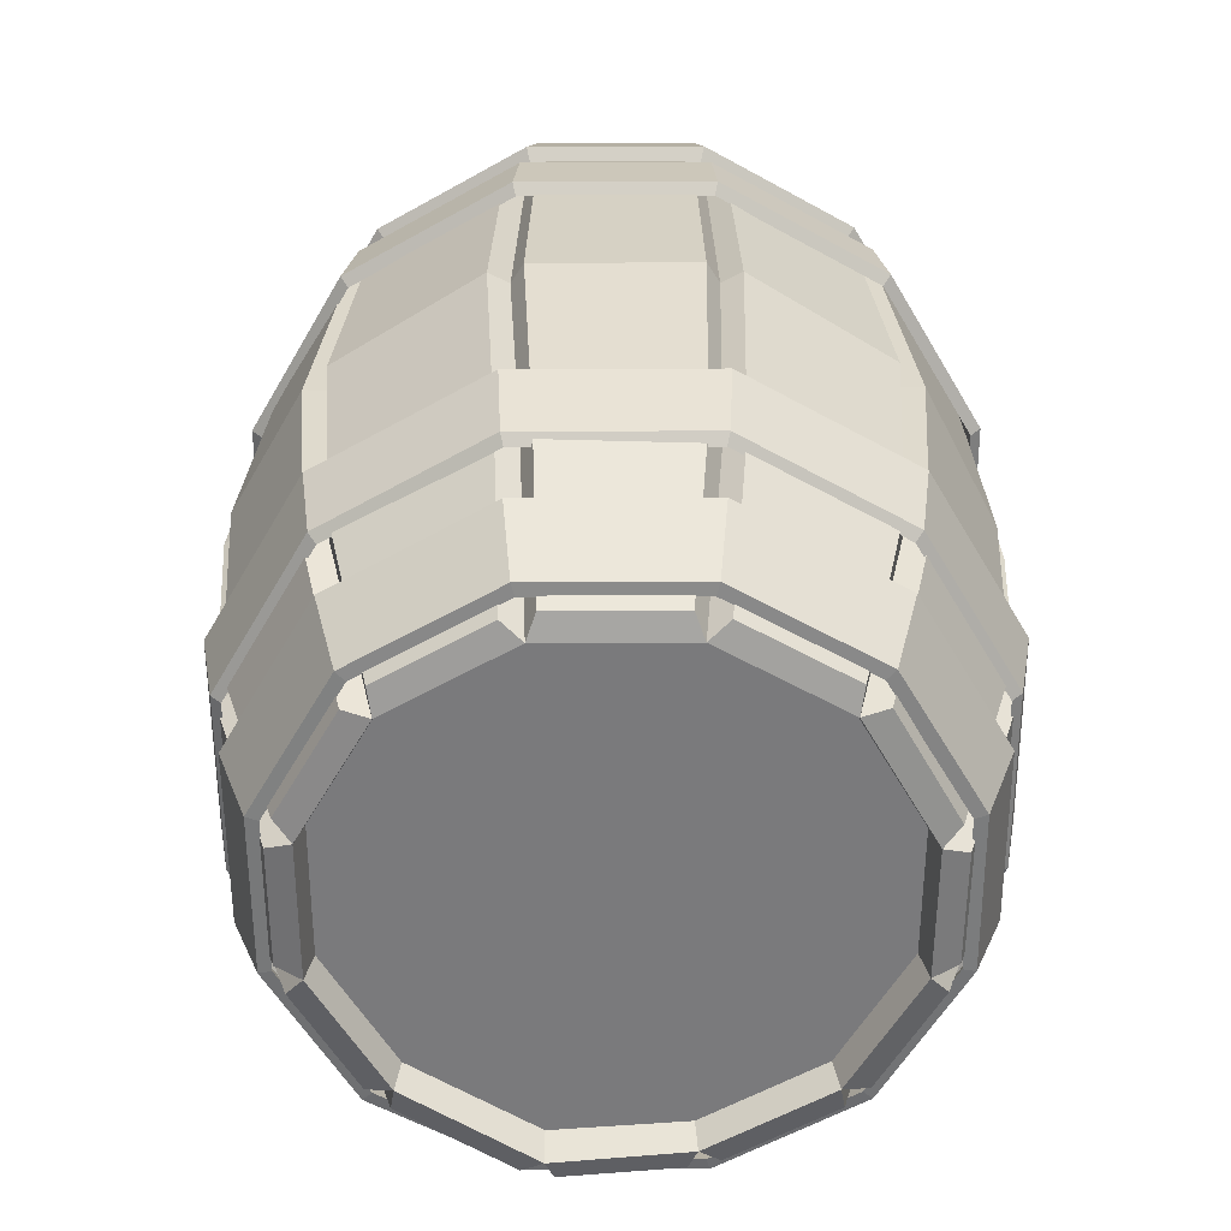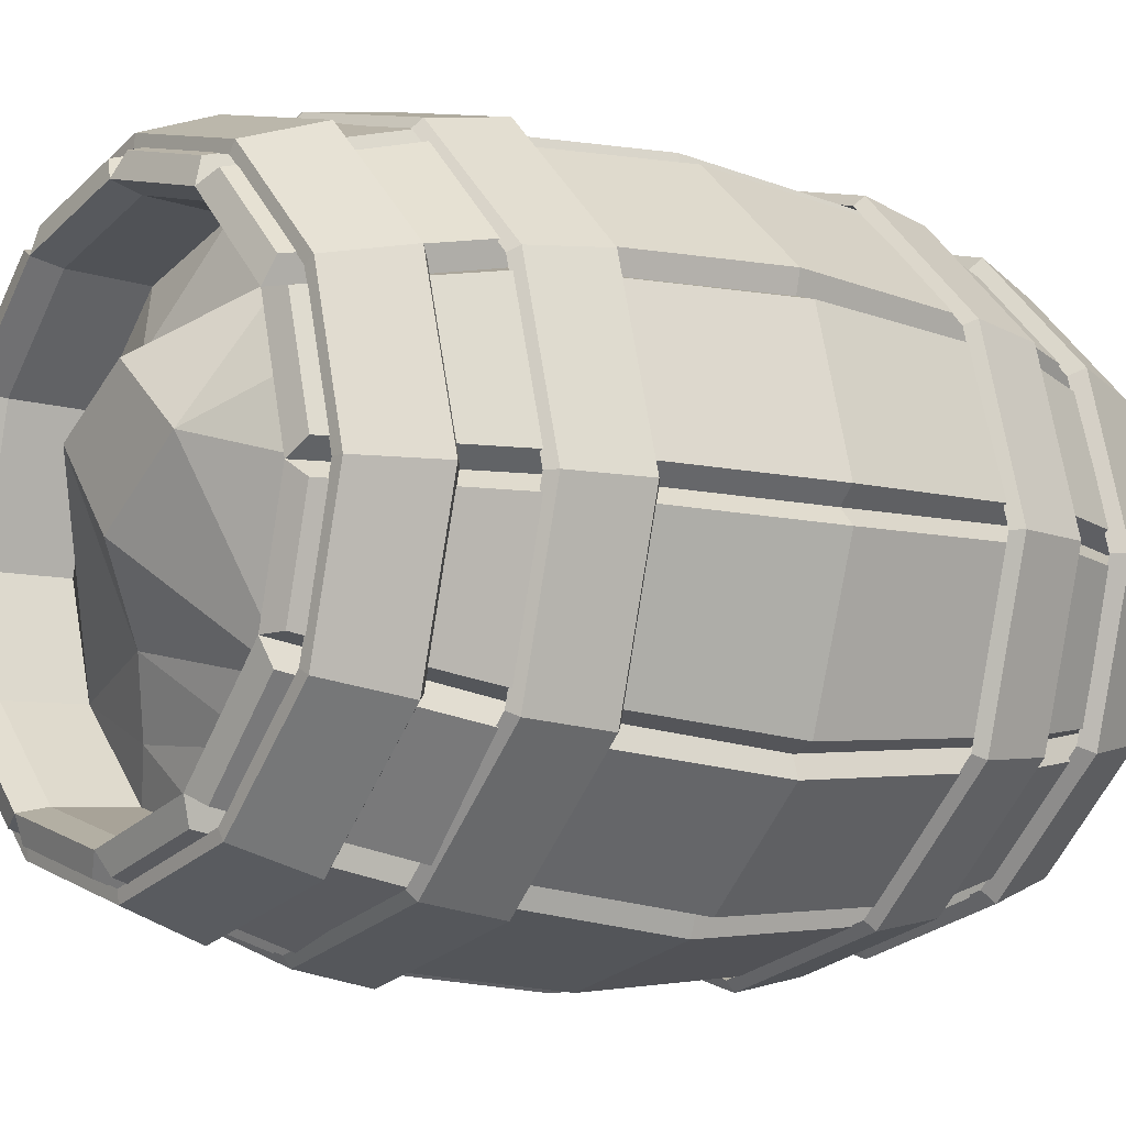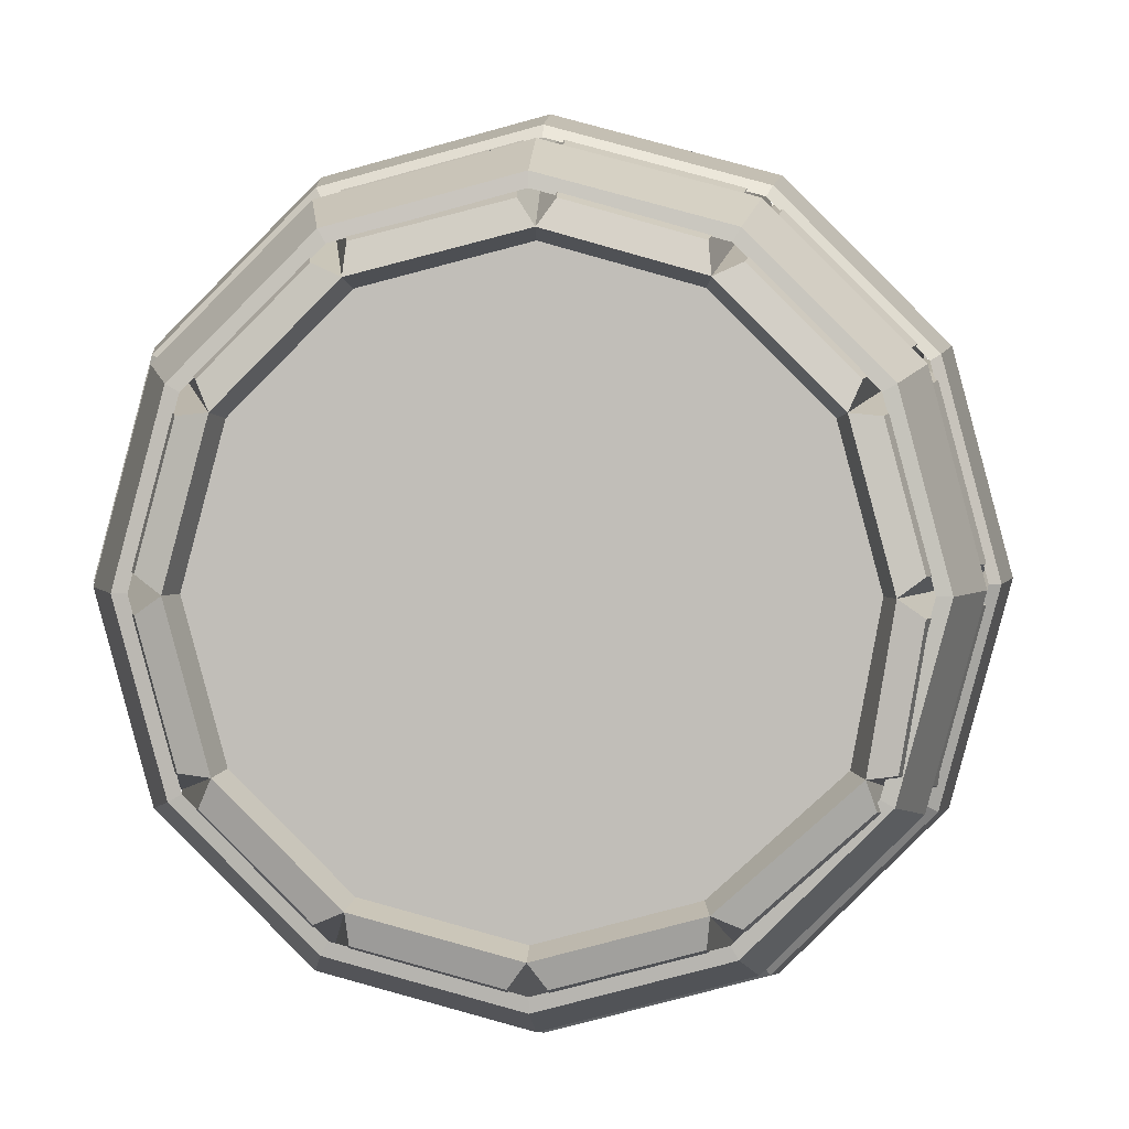
<metadata>
{"format":"obj","ext":"obj","renderer":"f3d","projection":"perspective","resolution":1024,"background":"white","views":[{"elev":-58.2,"azim":-74.8,"up":"+Y"},{"elev":-8.7,"azim":-127.4,"up":"+Z"},{"elev":3.1,"azim":3.6,"up":"+Z"}]}
</metadata>
<code>
v -17.73 0 -10.21
v -10.21 0 -17.73
v 0.06356 0 -20.48
v 0.5908 0 20.62
v -10.21 0 17.87
v -17.73 0 10.34
v -20.49 0 0.06786
v -18.02 69.99 -9.46
v -10.21 69.99 -17.73
v 0.06356 69.99 -20.48
v 0.06356 69.99 20.62
v -10.21 69.99 17.87
v -17.73 69.99 10.34
v -20.49 69.99 0.06786
v 1.491 34.99 26.91
v -12.79 34.99 23.89
v -23.74 34.99 13.81
v -27.42 34.99 0.06786
v -22.94 34.99 -14.5
v -13.68 34.99 -23.74
v 0.06356 34.99 -27.42
v -14.08 54.8 -21.43
v -22.26 54.8 -12.82
v -25.71 54.8 0.06786
v -22.26 54.8 12.95
v -13.5 54.8 21.87
v 0.06356 54.8 25.84
v 0.06356 54.8 -25.71
v 0.06356 15.19 25.84
v -12.82 15.19 22.39
v -22.26 15.19 12.95
v -25.71 15.19 0.8484
v -22.26 15.19 -12.82
v -12.82 15.19 -22.25
v 0.06356 15.19 -25.71
v -13.16 34.99 -25.44
v -1.241 34.99 -28.63
v -1.176 54.94 -26.91
v -13.47 54.94 -23.18
v -12.35 15.05 -23.91
v -1.176 15.05 -26.91
v -1.11 69.44 -22.13
v -10.02 69.44 -19.74
v -10.02 0.5444 -19.74
v -1.11 0.5444 -22.13
v -14.64 34.99 24.29
v -24.14 34.99 15.55
v -22.68 54.94 14.63
v -15.09 54.94 22.34
v -14.5 15.05 22.81
v -22.68 15.05 14.63
v -18.58 69.44 12.18
v -12.05 69.44 18.71
v -12.05 0.5444 18.71
v -18.58 0.5444 12.18
v -28.64 34.99 -1.237
v -24.74 34.99 -13.88
v -23.92 54.94 -12.35
v -26.91 54.94 -1.171
v -26.91 15.05 -0.48
v -23.92 15.05 -12.35
v -19.99 69.44 -9.392
v -22.14 69.44 -1.106
v -22.14 0.5444 -1.106
v -19.75 0.5444 -10.02
v -23.44 34.99 -16.14
v -15.42 34.99 -24.14
v -15.61 54.94 -21.94
v -22.68 54.94 -14.49
v -22.68 15.05 -14.49
v -14.5 15.05 -22.67
v -12.05 69.44 -18.57
v -18.82 69.44 -11.42
v -18.58 0.5444 -12.05
v -12.05 0.5444 -18.57
v 0.01272 34.99 28.21
v -12.38 34.99 25.59
v -12.95 54.94 23.58
v -1.176 54.94 27.04
v -1.176 15.05 27.04
v -12.35 15.05 24.05
v -10.02 69.44 19.88
v -1.11 69.44 22.27
v -0.4785 0.5444 22.27
v -10.02 0.5444 19.88
v -25.45 34.99 13.29
v -28.64 34.99 1.373
v -26.91 54.94 1.307
v -23.92 54.94 12.48
v -23.92 15.05 12.48
v -26.91 15.05 1.998
v -22.14 69.44 1.241
v -19.75 69.44 10.15
v -19.75 0.5444 10.15
v -22.14 0.5444 1.241
v -17.17 2.306 -9.935
v -9.874 2.306 -17.23
v 0.06356 2.306 0.03532
v 0.06356 2.306 -19.9
v 0.4802 2.306 19.98
v -9.874 2.306 17.3
v -17.17 2.306 10.01
v -19.84 2.306 0.03532
v -17.4 67.68 -9.345
v -9.874 67.73 -17.23
v 0.06356 67.68 -19.9
v 0.06356 67.68 19.98
v -9.874 67.68 17.3
v -17.17 67.68 10.01
v -19.84 67.68 0.03532
v 18.96 0 -10.02
v 10.34 0 -17.73
v 10.34 0 17.87
v 17.86 0 10.34
v 20.61 0 0.06786
v 17.86 69.99 -10.21
v 10.34 69.99 -17.73
v 10.34 69.99 17.87
v 17.86 69.99 10.34
v 20.67 69.99 -1.396
v 13.81 34.99 23.87
v 23.87 34.99 13.81
v 27.4 34.99 1.077
v 23.87 34.99 -13.67
v 13.81 34.99 -23.74
v 12.95 54.8 -22.25
v 22.7 54.8 -12.18
v 25.84 54.8 0.06786
v 22.38 54.8 12.95
v 12.95 54.8 22.39
v 12.95 15.19 22.39
v 22.38 15.19 12.95
v 25.84 15.19 0.06786
v 22.38 15.19 -12.82
v 12.2 15.19 -22.58
v 13.29 34.99 -25.44
v 1.368 34.99 -28.63
v 1.303 54.94 -26.91
v 12.48 54.94 -23.91
v 11.82 15.05 -24.2
v 1.303 15.05 -26.91
v 1.237 69.44 -22.13
v 10.15 69.44 -19.74
v 10.15 0.5444 -19.74
v 1.237 0.5444 -22.13
v 15.54 34.99 24.27
v 24.27 34.99 15.55
v 22.8 54.94 14.63
v 14.62 54.94 22.81
v 14.62 15.05 22.81
v 22.8 15.05 14.63
v 18.7 69.44 12.18
v 12.18 69.44 18.71
v 12.18 0.5444 18.71
v 18.7 0.5444 12.18
v 28.64 34.99 -0.3505
v 25.57 34.99 -13.15
v 24.32 54.94 -11.79
v 27.04 54.94 -1.171
v 27.04 15.05 -1.171
v 24.04 15.05 -12.35
v 19.88 69.44 -10.02
v 22.31 69.44 -2.328
v 22.26 0.5444 -1.106
v 20.79 0.5444 -9.859
v 24.27 34.99 -15.41
v 15.54 34.99 -24.14
v 14.62 54.94 -22.67
v 23.16 54.94 -13.77
v 22.8 15.05 -14.49
v 13.96 15.05 -22.96
v 12.18 69.44 -18.57
v 18.7 69.44 -12.05
v 19.62 0.5444 -11.89
v 12.18 0.5444 -18.57
v 2.622 34.99 28.21
v 13.29 34.99 25.58
v 12.48 54.94 24.05
v 1.303 54.94 27.04
v 1.303 15.05 27.04
v 12.48 15.05 24.05
v 10.15 69.44 19.88
v 1.237 69.44 22.27
v 1.74 0.5444 22.27
v 10.15 0.5444 19.88
v 25.57 34.99 13.29
v 28.64 34.99 2.259
v 27.04 54.94 1.307
v 24.04 54.94 12.48
v 24.04 15.05 12.48
v 27.04 15.05 1.307
v 22.31 69.44 0.01855
v 19.88 69.44 10.15
v 19.88 0.5444 10.15
v 22.26 0.5444 1.241
v 18.17 2.306 -9.787
v 10 2.306 -17.23
v 10 2.306 17.3
v 17.3 2.306 10.01
v 19.97 2.306 0.03532
v 17.3 67.68 -9.935
v 10 67.68 -17.23
v 10 67.68 17.3
v 17.3 67.68 10.01
v 20.01 67.68 -1.119
v 23.79 56.08 -13.63
v 13.76 56.08 -23.66
v 0.06356 56.08 -27.33
v -13.63 56.08 -23.66
v -23.66 56.08 -13.63
v -27.33 56.08 0.06786
v -23.66 56.08 13.76
v -13.63 56.08 23.79
v 0.06356 56.08 27.46
v 13.76 56.08 23.79
v 23.79 56.08 13.76
v 27.46 56.08 0.06786
v 24.81 49.87 -14.22
v 14.35 49.87 -24.67
v 0.06356 49.87 -28.5
v -14.22 49.87 -24.67
v -24.68 49.87 -14.22
v -28.51 49.87 0.06786
v -24.68 49.87 14.35
v -14.22 49.87 24.81
v 0.06356 49.87 28.64
v 14.35 49.87 24.81
v 24.81 49.87 14.35
v 28.63 49.87 0.06786
v 20.66 68.27 -11.82
v 11.96 68.27 -20.53
v 0.06356 68.27 -23.72
v -11.83 68.27 -20.53
v -20.53 68.27 -11.82
v -23.72 68.27 0.06786
v -20.53 68.27 11.96
v -11.83 68.27 20.67
v 0.06356 68.27 23.85
v 11.96 68.27 20.67
v 20.66 68.27 11.96
v 23.85 68.27 0.06786
v 22.66 62.2 -12.98
v 13.11 62.2 -22.53
v 0.06356 62.2 -26.02
v -12.98 62.2 -22.53
v -22.53 62.2 -12.98
v -26.03 62.2 0.06786
v -22.53 62.2 13.11
v -12.98 62.2 22.66
v 0.06356 62.2 26.16
v 13.11 62.2 22.66
v 22.66 62.2 13.11
v 26.15 62.2 0.06786
v 23.09 56.7 -13.22
v 13.36 56.7 -22.95
v 0.06356 56.7 -26.52
v -13.23 56.7 -22.95
v -22.96 56.7 -13.22
v -26.52 56.7 0.06786
v -22.96 56.7 13.36
v -13.23 56.7 23.09
v 0.06356 56.7 26.65
v 13.36 56.7 23.09
v 23.09 56.7 13.36
v 26.65 56.7 0.06786
v 24.07 49.14 -13.79
v 13.93 49.14 -23.94
v 0.06356 49.14 -27.66
v -13.8 49.14 -23.94
v -23.95 49.14 -13.79
v -27.66 49.14 0.06786
v -23.95 49.14 13.93
v -13.8 49.14 24.08
v 0.06356 49.14 27.79
v 13.93 49.14 24.08
v 24.07 49.14 13.93
v 27.79 49.14 0.06786
v 19.81 68.36 -11.33
v 11.46 68.36 -19.68
v 0.06356 68.36 -22.73
v -11.34 68.36 -19.68
v -19.68 68.36 -11.33
v -22.74 68.36 0.06786
v -19.68 68.36 11.47
v -11.34 68.36 19.81
v 0.06356 68.36 22.87
v 11.46 68.36 19.81
v 19.81 68.36 11.47
v 22.87 68.36 0.06786
v 21.73 61.29 -12.44
v 12.57 61.29 -21.59
v 0.06356 61.29 -24.95
v -12.44 61.29 -21.59
v -21.6 61.29 -12.44
v -24.95 61.29 0.06786
v -21.6 61.29 12.57
v -12.44 61.29 21.73
v 0.06356 61.29 25.08
v 12.57 61.29 21.73
v 21.73 61.29 12.57
v 25.08 61.29 0.06786
v 23.79 13.91 -13.63
v 13.76 13.91 -23.66
v 0.06356 13.91 -27.33
v -13.63 13.91 -23.66
v -23.66 13.91 -13.63
v -27.33 13.91 0.06786
v -23.66 13.91 13.76
v -13.63 13.91 23.79
v 0.06356 13.91 27.46
v 13.76 13.91 23.79
v 23.79 13.91 13.76
v 27.46 13.91 0.06786
v 24.81 20.12 -14.22
v 14.35 20.12 -24.67
v 0.06356 20.12 -28.5
v -14.22 20.12 -24.67
v -24.68 20.12 -14.22
v -28.51 20.12 0.06786
v -24.68 20.12 14.35
v -14.22 20.12 24.81
v 0.06356 20.12 28.64
v 14.35 20.12 24.81
v 24.81 20.12 14.35
v 28.63 20.12 0.06786
v 20.66 1.72 -11.82
v 11.96 1.72 -20.53
v 0.06356 1.72 -23.72
v -11.83 1.72 -20.53
v -20.53 1.72 -11.82
v -23.72 1.72 0.06786
v -20.53 1.72 11.96
v -11.83 1.72 20.67
v 0.06356 1.72 23.85
v 11.96 1.72 20.67
v 20.66 1.72 11.96
v 23.85 1.72 0.06786
v 22.66 7.783 -12.98
v 13.11 7.783 -22.53
v 0.06356 7.783 -26.02
v -12.98 7.783 -22.53
v -22.53 7.783 -12.98
v -26.03 7.783 0.06786
v -22.53 7.783 13.11
v -12.98 7.783 22.66
v 0.06356 7.783 26.16
v 13.11 7.783 22.66
v 22.66 7.783 13.11
v 26.15 7.783 0.06786
v 23.09 13.29 -13.22
v 13.36 13.29 -22.95
v 0.06356 13.29 -26.52
v -13.23 13.29 -22.95
v -22.96 13.29 -13.22
v -26.52 13.29 0.06786
v -22.96 13.29 13.36
v -13.23 13.29 23.09
v 0.06356 13.29 26.65
v 13.36 13.29 23.09
v 23.09 13.29 13.36
v 26.65 13.29 0.06786
v 24.07 20.84 -13.79
v 13.93 20.84 -23.94
v 0.06356 20.84 -27.66
v -13.8 20.84 -23.94
v -23.95 20.84 -13.79
v -27.66 20.84 0.06786
v -23.95 20.84 13.93
v -13.8 20.84 24.08
v 0.06356 20.84 27.79
v 13.93 20.84 24.08
v 24.07 20.84 13.93
v 27.79 20.84 0.06786
v 19.81 1.628 -11.33
v 11.46 1.628 -19.68
v 0.06356 1.628 -22.73
v -11.34 1.628 -19.68
v -19.68 1.628 -11.33
v -22.74 1.628 0.06786
v -19.68 1.628 11.47
v -11.34 1.628 19.81
v 0.06356 1.628 22.87
v 11.46 1.628 19.81
v 19.81 1.628 11.47
v 22.87 1.628 0.06786
v 21.73 8.699 -12.44
v 12.57 8.699 -21.59
v 0.06356 8.699 -24.95
v -12.44 8.699 -21.59
v -21.6 8.699 -12.44
v -24.95 8.699 0.06786
v -21.6 8.699 12.57
v -12.44 8.699 21.73
v 0.06356 8.699 25.08
v 12.57 8.699 21.73
v 21.73 8.699 12.57
v 25.08 8.699 0.06786
v -17.17 61.27 -9.221
v -9.743 61.34 -17.01
v 0.06384 61.26 -19.64
v 0.06733 61.26 19.71
v -9.743 61.26 17.08
v -16.94 61.26 9.874
v -19.58 61.26 0.03532
v 17.07 61.26 -9.803
v 9.87 61.26 -17.01
v 9.87 61.26 17.08
v 17.07 61.26 9.874
v 19.75 61.26 -1.104
v -9.936 62.68 -10.76
v -6.206 62.03 -14.54
v 7.232 62.73 -13.28
v -7.335 61.83 14.39
v 6.656 63.76 11.48
v 1.026 68.49 9.782
v -5.745 68.49 4.264
v 2.487 68.49 -1.154
v 4.863 64.61 -7.717
v 8.023 68.49 5.45
f 66 69 68 67
f 36 39 38 37
f 76 79 78 77
f 46 49 48 47
f 86 89 88 87
f 56 59 58 57
f 97 98 96
f 99 98 97
f 101 98 100
f 102 98 101
f 103 98 102
f 96 98 103
f 410 417 418
f 411 418 412
f 403 416 404
f 404 416 410
f 80 76 77 81
f 50 46 47 51
f 90 86 87 91
f 60 56 57 61
f 70 66 67 71
f 40 36 37 41
f 69 73 72 68
f 59 63 62 58
f 89 93 92 88
f 49 53 52 48
f 79 83 82 78
f 39 43 42 38
f 84 80 81 85
f 54 50 51 55
f 94 90 91 95
f 64 60 61 65
f 74 70 71 75
f 44 40 41 45
f 21 37 38 28
f 22 39 36 20
f 35 41 37 21
f 20 36 40 34
f 28 38 42 10
f 10 42 43 9
f 9 43 39 22
f 2 44 45 3
f 3 45 41 35
f 34 40 44 2
f 17 47 48 25
f 26 49 46 16
f 31 51 47 17
f 16 46 50 30
f 25 48 52 13
f 13 52 53 12
f 12 53 49 26
f 5 54 55 6
f 6 55 51 31
f 30 50 54 5
f 19 57 58 23
f 24 59 56 18
f 33 61 57 19
f 18 56 60 32
f 23 58 62 8
f 8 62 63 14
f 14 63 59 24
f 7 64 65 1
f 1 65 61 33
f 32 60 64 7
f 20 67 68 22
f 23 69 66 19
f 34 71 67 20
f 19 66 70 33
f 22 68 72 9
f 9 72 73 8
f 8 73 69 23
f 1 74 75 2
f 2 75 71 34
f 33 70 74 1
f 16 77 78 26
f 27 79 76 15
f 30 81 77 16
f 15 76 80 29
f 26 78 82 12
f 12 82 83 11
f 11 83 79 27
f 4 84 85 5
f 5 85 81 30
f 29 80 84 4
f 18 87 88 24
f 25 89 86 17
f 32 91 87 18
f 17 86 90 31
f 24 88 92 14
f 14 92 93 13
f 13 93 89 25
f 6 94 95 7
f 7 95 91 32
f 31 90 94 6
f 2 97 96 1
f 3 99 97 2
f 5 101 100 4
f 6 102 101 5
f 7 103 102 6
f 1 96 103 7
f 8 104 105 9
f 9 105 106 10
f 11 107 108 12
f 12 108 109 13
f 13 109 110 14
f 14 110 104 8
f 166 167 168 169
f 136 137 138 139
f 176 177 178 179
f 146 147 148 149
f 186 187 188 189
f 156 157 158 159
f 197 196 98
f 99 197 98
f 198 100 98
f 199 198 98
f 200 199 98
f 196 200 98
f 180 181 177 176
f 150 151 147 146
f 190 191 187 186
f 160 161 157 156
f 170 171 167 166
f 140 141 137 136
f 169 168 172 173
f 159 158 162 163
f 189 188 192 193
f 149 148 152 153
f 179 178 182 183
f 139 138 142 143
f 184 185 181 180
f 154 155 151 150
f 194 195 191 190
f 164 165 161 160
f 174 175 171 170
f 144 145 141 140
f 21 28 138 137
f 126 125 136 139
f 35 21 137 141
f 125 135 140 136
f 28 10 142 138
f 10 117 143 142
f 117 126 139 143
f 112 3 145 144
f 3 35 141 145
f 135 112 144 140
f 122 129 148 147
f 130 121 146 149
f 132 122 147 151
f 121 131 150 146
f 129 119 152 148
f 119 118 153 152
f 118 130 149 153
f 113 114 155 154
f 114 132 151 155
f 131 113 154 150
f 124 127 158 157
f 128 123 156 159
f 134 124 157 161
f 123 133 160 156
f 127 116 162 158
f 116 120 163 162
f 120 128 159 163
f 115 111 165 164
f 111 134 161 165
f 133 115 164 160
f 125 126 168 167
f 127 124 166 169
f 135 125 167 171
f 124 134 170 166
f 126 117 172 168
f 117 116 173 172
f 116 127 169 173
f 111 112 175 174
f 112 135 171 175
f 134 111 174 170
f 121 130 178 177
f 27 15 176 179
f 131 121 177 181
f 15 29 180 176
f 130 118 182 178
f 118 11 183 182
f 11 27 179 183
f 4 113 185 184
f 113 131 181 185
f 29 4 184 180
f 123 128 188 187
f 129 122 186 189
f 133 123 187 191
f 122 132 190 186
f 128 120 192 188
f 120 119 193 192
f 119 129 189 193
f 114 115 195 194
f 115 133 191 195
f 132 114 194 190
f 112 111 196 197
f 3 112 197 99
f 113 4 100 198
f 114 113 198 199
f 115 114 199 200
f 111 115 200 196
f 116 117 202 201
f 117 10 106 202
f 11 118 203 107
f 118 119 204 203
f 119 120 205 204
f 120 116 201 205
f 206 218 219 207
f 207 219 220 208
f 208 220 221 209
f 209 221 222 210
f 210 222 223 211
f 211 223 224 212
f 212 224 225 213
f 213 225 226 214
f 214 226 227 215
f 215 227 228 216
f 216 228 229 217
f 217 229 218 206
f 230 242 243 231
f 231 243 244 232
f 232 244 245 233
f 233 245 246 234
f 234 246 247 235
f 235 247 248 236
f 236 248 249 237
f 237 249 250 238
f 238 250 251 239
f 239 251 252 240
f 240 252 253 241
f 241 253 242 230
f 207 255 254 206
f 208 256 255 207
f 209 257 256 208
f 210 258 257 209
f 211 259 258 210
f 212 260 259 211
f 213 261 260 212
f 214 262 261 213
f 215 263 262 214
f 216 264 263 215
f 217 265 264 216
f 206 254 265 217
f 218 266 267 219
f 219 267 268 220
f 220 268 269 221
f 221 269 270 222
f 222 270 271 223
f 223 271 272 224
f 224 272 273 225
f 225 273 274 226
f 226 274 275 227
f 227 275 276 228
f 228 276 277 229
f 229 277 266 218
f 231 279 278 230
f 232 280 279 231
f 233 281 280 232
f 234 282 281 233
f 235 283 282 234
f 236 284 283 235
f 237 285 284 236
f 238 286 285 237
f 239 287 286 238
f 240 288 287 239
f 241 289 288 240
f 230 278 289 241
f 242 290 291 243
f 243 291 292 244
f 244 292 293 245
f 245 293 294 246
f 246 294 295 247
f 247 295 296 248
f 248 296 297 249
f 249 297 298 250
f 250 298 299 251
f 251 299 300 252
f 252 300 301 253
f 253 301 290 242
f 302 303 315 314
f 303 304 316 315
f 304 305 317 316
f 305 306 318 317
f 306 307 319 318
f 307 308 320 319
f 308 309 321 320
f 309 310 322 321
f 310 311 323 322
f 311 312 324 323
f 312 313 325 324
f 313 302 314 325
f 326 327 339 338
f 327 328 340 339
f 328 329 341 340
f 329 330 342 341
f 330 331 343 342
f 331 332 344 343
f 332 333 345 344
f 333 334 346 345
f 334 335 347 346
f 335 336 348 347
f 336 337 349 348
f 337 326 338 349
f 303 302 350 351
f 304 303 351 352
f 305 304 352 353
f 306 305 353 354
f 307 306 354 355
f 308 307 355 356
f 309 308 356 357
f 310 309 357 358
f 311 310 358 359
f 312 311 359 360
f 313 312 360 361
f 302 313 361 350
f 314 315 363 362
f 315 316 364 363
f 316 317 365 364
f 317 318 366 365
f 318 319 367 366
f 319 320 368 367
f 320 321 369 368
f 321 322 370 369
f 322 323 371 370
f 323 324 372 371
f 324 325 373 372
f 325 314 362 373
f 327 326 374 375
f 328 327 375 376
f 329 328 376 377
f 330 329 377 378
f 331 330 378 379
f 332 331 379 380
f 333 332 380 381
f 334 333 381 382
f 335 334 382 383
f 336 335 383 384
f 337 336 384 385
f 326 337 385 374
f 338 339 387 386
f 339 340 388 387
f 340 341 389 388
f 341 342 390 389
f 342 343 391 390
f 343 344 392 391
f 344 345 393 392
f 345 346 394 393
f 346 347 395 394
f 347 348 396 395
f 348 349 397 396
f 349 338 386 397
f 105 104 398 399
f 106 105 399 400
f 108 107 401 402
f 109 108 402 403
f 110 109 403 404
f 104 110 404 398
f 201 202 406 405
f 202 106 400 406
f 107 203 407 401
f 203 204 408 407
f 204 205 409 408
f 205 201 405 409
f 399 398 410 411
f 400 399 411 412
f 402 401 413
f 403 402 413
f 398 404 410
f 405 406 412
f 406 400 412
f 401 407 414
f 407 408 414
f 410 416 417
f 418 405 412
f 414 413 401
f 405 419 408 409
f 419 417 416 415
f 418 417 419
f 414 419 415
f 415 416 413
f 408 419 414
f 418 419 405
f 414 415 413
f 413 416 403
f 410 418 411

</code>
